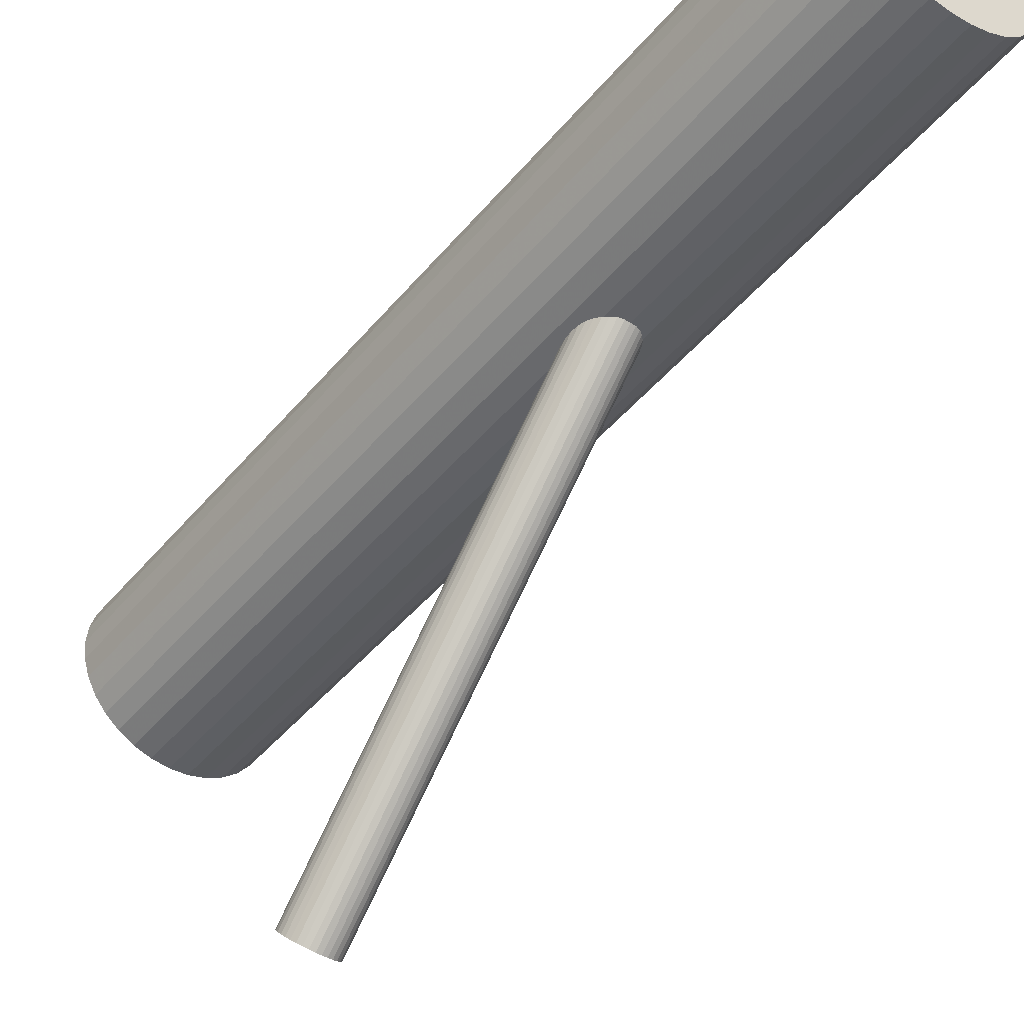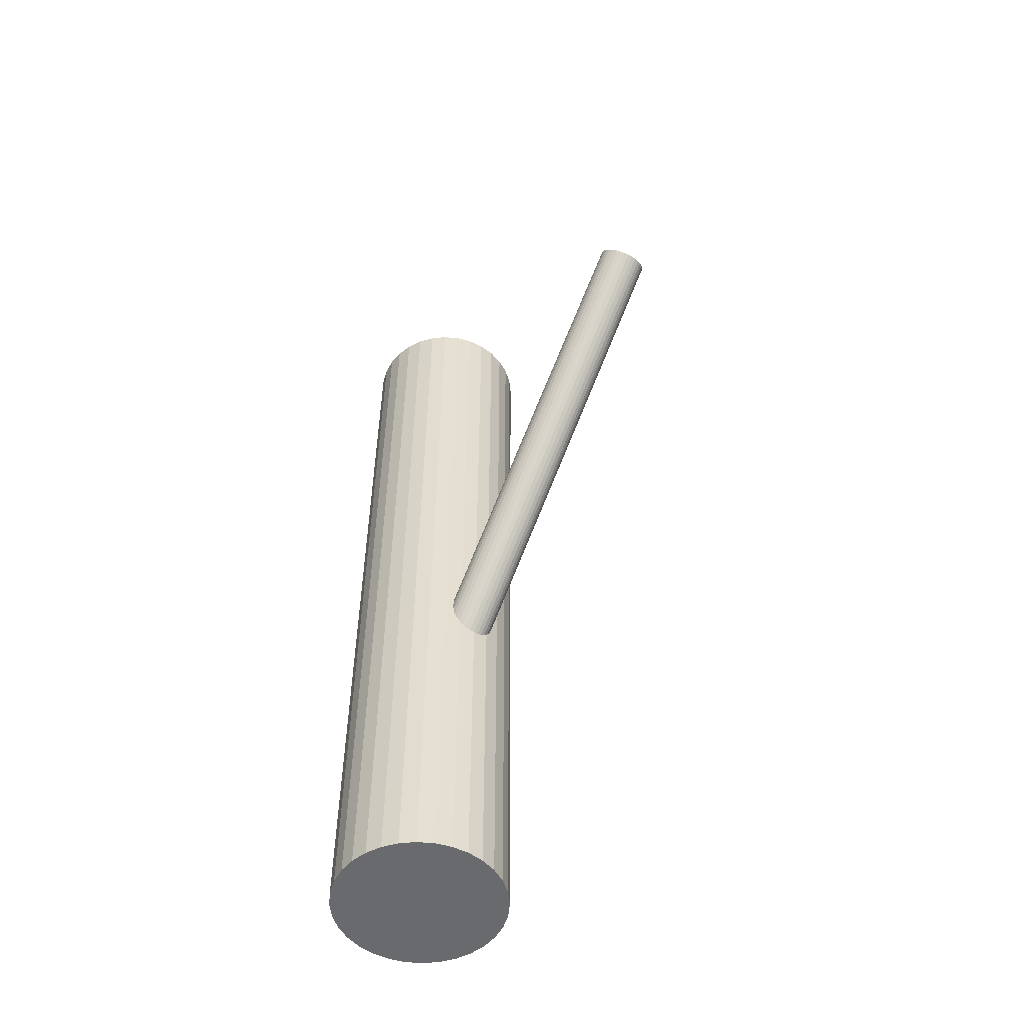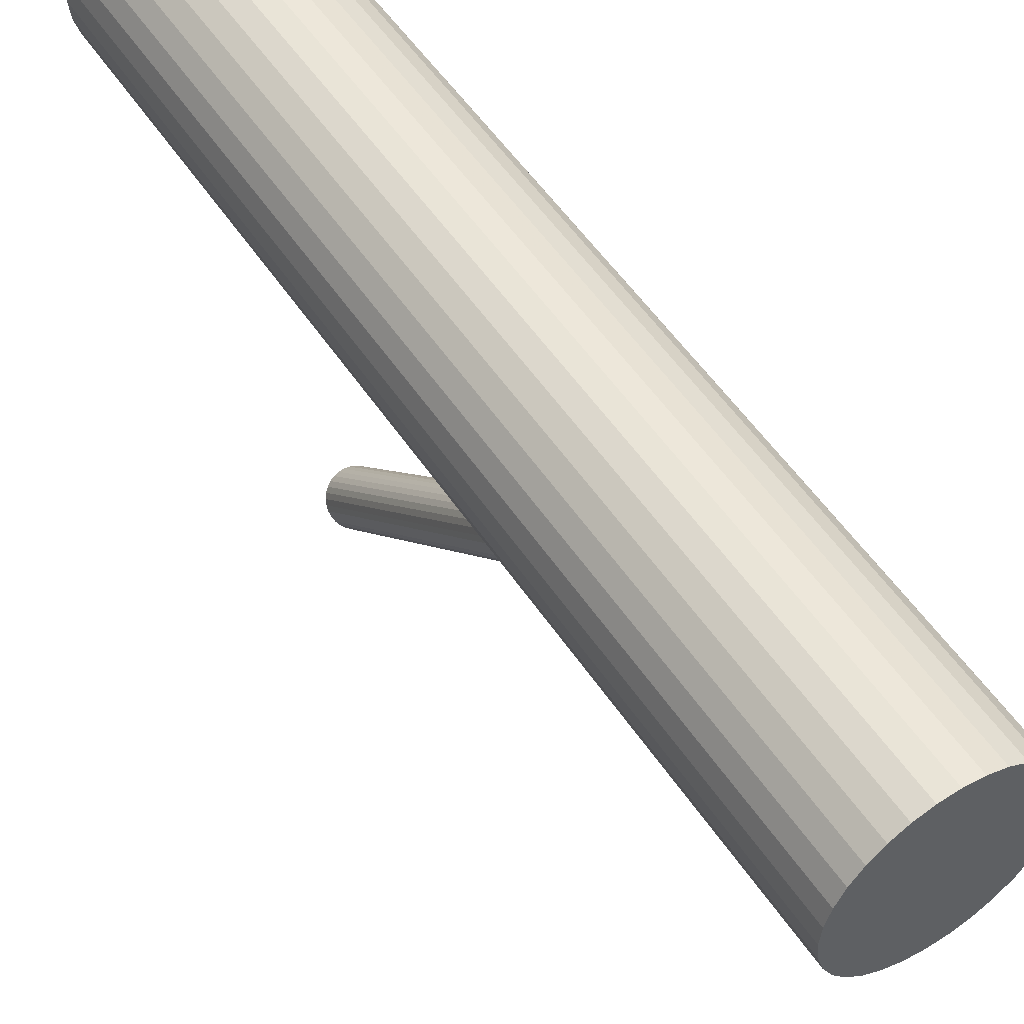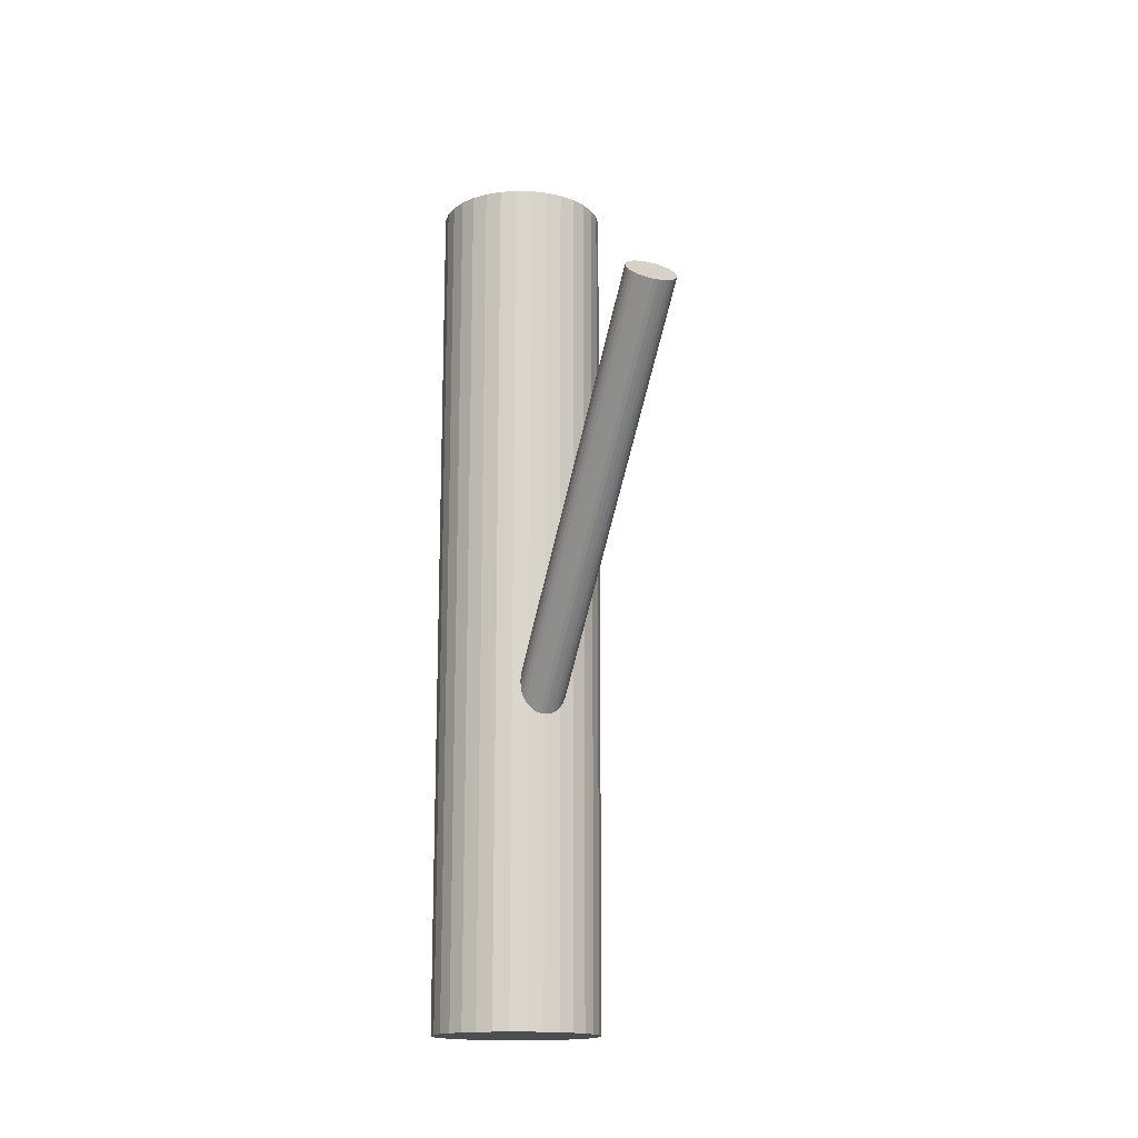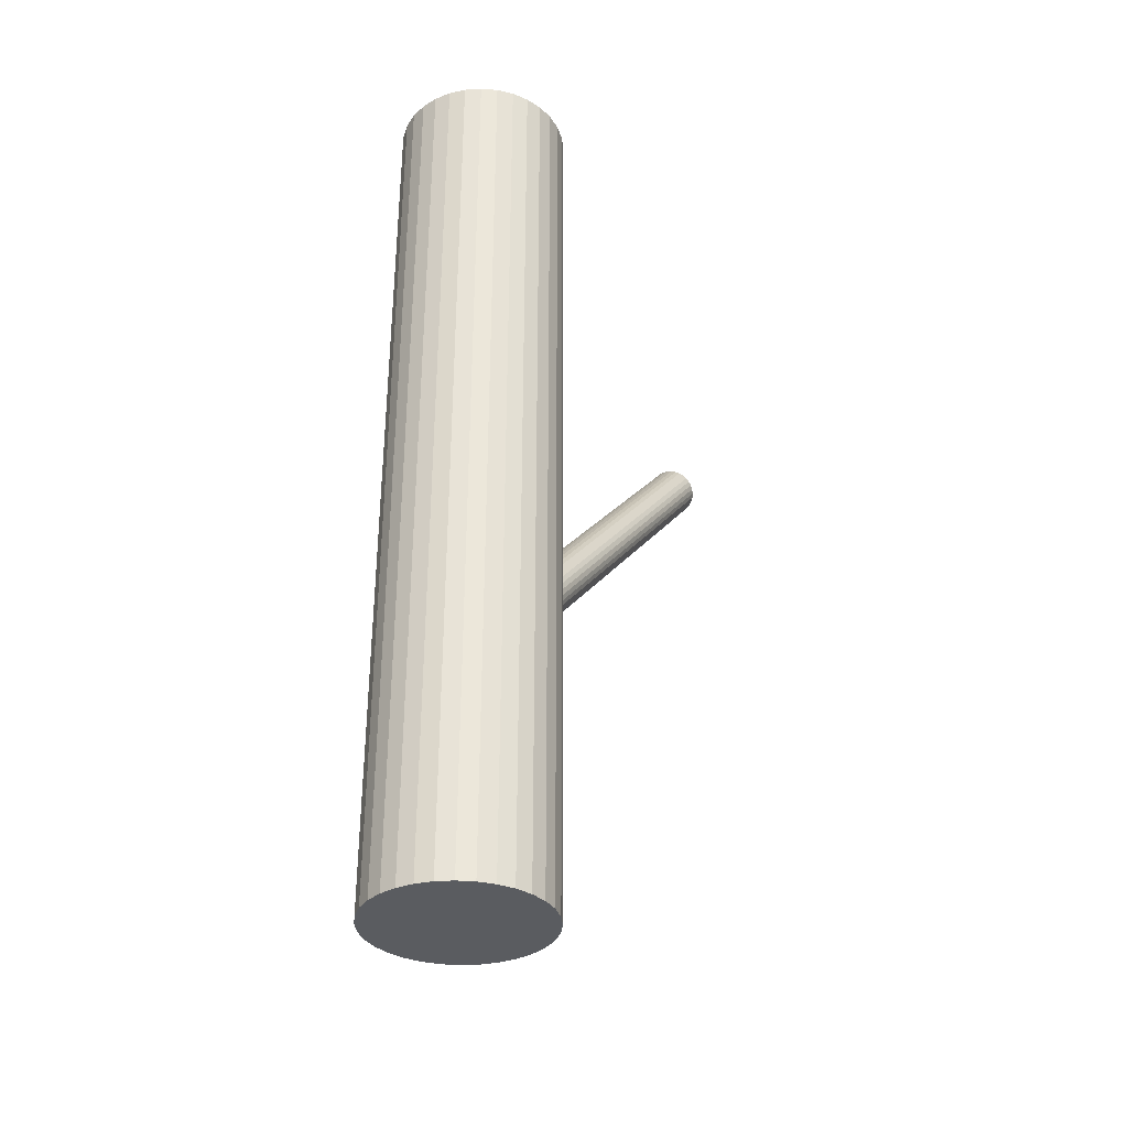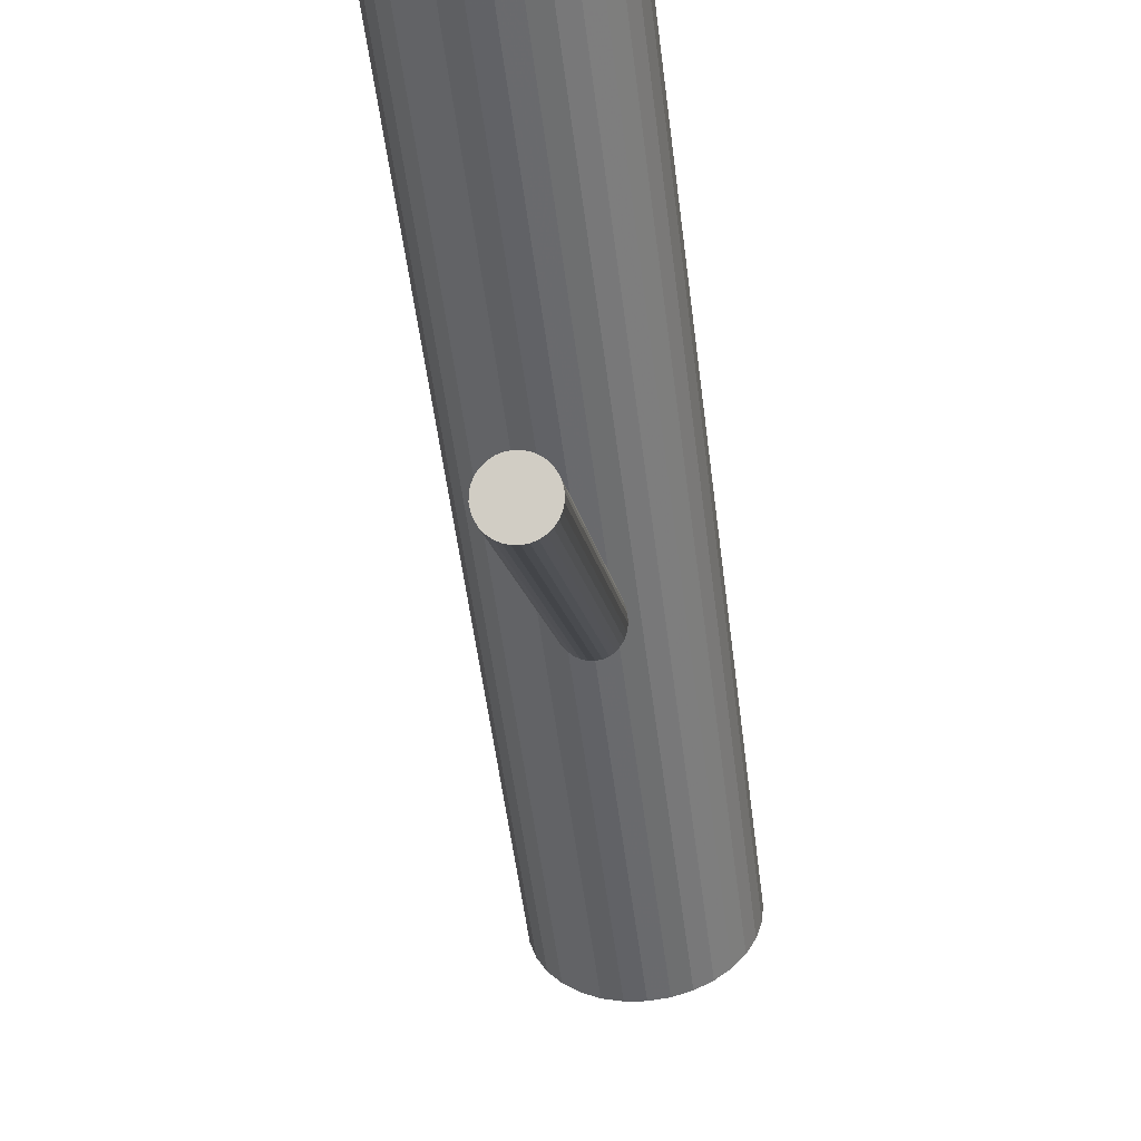
<metadata>
{"format":"obj","ext":"obj","renderer":"f3d","projection":"perspective","resolution":1024,"background":"white","views":[{"elev":-44.8,"azim":143.2,"up":"+Y"},{"elev":-53.1,"azim":-33.6,"up":"+Z"},{"elev":52.2,"azim":147.5,"up":"+Y"},{"elev":-16.0,"azim":-19.5,"up":"+Z"},{"elev":-33.7,"azim":-146.9,"up":"+Z"},{"elev":-52.1,"azim":7.0,"up":"+Y"}]}
</metadata>
<code>
v 0 0.1987 -0.1917
v 0 -0.2546 0.253
v 0 0.2749 -0.5
v 0 0.2749 0.5
v 0 0.1784 -0.5
v 0 0.1784 0.5
v 0 0.1784 -0.2107
v -0 0.08185 -0.5
v -0 0.08185 0.5
v -0 -0.2749 0.234
v -0 0.158 -0.2297
v 0 -0.2342 0.272
v -0.05362 0.09811 -0.5
v -0.05362 0.09811 0.5
v -0.05362 0.2586 -0.5
v -0.05362 0.2586 0.5
v -0.09651 0.1784 -0.5
v -0.09651 0.1784 0.5
v -0.01544 -0.2377 0.2688
v -0.01544 0.1953 -0.1949
v -0.01544 -0.2714 0.2372
v -0.01544 0.1615 -0.2265
v -0.02311 -0.2433 0.2635
v -0.02311 0.1897 -0.2002
v -0.02311 -0.2658 0.2425
v -0.02311 0.1671 -0.2213
v 0.0278 -0.2546 0.253
v 0.0278 0.1784 -0.2107
v -0.06824 0.2466 -0.5
v -0.06824 0.2466 0.5
v -0.06824 0.1101 -0.5
v -0.06824 0.1101 0.5
v -0.01883 0.0837 -0.5
v -0.01883 0.0837 0.5
v -0.01883 0.273 -0.5
v -0.01883 0.273 0.5
v 0.03693 0.0892 -0.5
v 0.03693 0.0892 0.5
v 0.03693 0.2675 -0.5
v 0.03693 0.2675 0.5
v 0.08917 0.1414 -0.5
v 0.08917 0.1414 0.5
v 0.08917 0.2153 -0.5
v 0.08917 0.2153 0.5
v 0.02727 -0.2585 0.2493
v 0.02727 -0.2506 0.2567
v 0.02727 0.1744 -0.2144
v 0.02727 0.1823 -0.207
v 0.08025 0.232 -0.5
v 0.08025 0.232 0.5
v 0.08025 0.1247 -0.5
v 0.08025 0.1247 0.5
v -0.09466 0.1972 -0.5
v -0.09466 0.1972 0.5
v -0.09466 0.1595 -0.5
v -0.09466 0.1595 0.5
v -0.01064 0.1596 -0.2282
v -0.01064 -0.2358 0.2705
v -0.01064 0.1971 -0.1932
v -0.01064 -0.2733 0.2355
v 0.02568 0.1861 -0.2035
v 0.02568 -0.2623 0.2457
v 0.02568 -0.2468 0.2603
v 0.02568 0.1706 -0.218
v 0.005423 -0.2745 0.2344
v 0.005423 -0.2346 0.2716
v 0.005423 0.1584 -0.2293
v 0.005423 0.1983 -0.1921
v -0.01966 0.1927 -0.1973
v -0.01966 -0.2689 0.2396
v -0.01966 0.164 -0.2241
v -0.01966 -0.2402 0.2664
v 0.01966 0.1927 -0.1973
v 0.01966 -0.2689 0.2396
v 0.01966 0.164 -0.2241
v 0.01966 -0.2402 0.2664
v -0.005423 -0.2745 0.2344
v -0.005423 -0.2346 0.2716
v -0.005423 0.1584 -0.2293
v -0.005423 0.1983 -0.1921
v -0.02568 0.1861 -0.2035
v -0.02568 -0.2623 0.2457
v -0.02568 -0.2468 0.2603
v -0.02568 0.1706 -0.218
v 0.01064 0.1596 -0.2282
v 0.01064 -0.2358 0.2705
v 0.01064 0.1971 -0.1932
v 0.01064 -0.2733 0.2355
v 0.09466 0.1972 -0.5
v 0.09466 0.1972 0.5
v 0.09466 0.1595 -0.5
v 0.09466 0.1595 0.5
v -0.08025 0.232 -0.5
v -0.08025 0.232 0.5
v -0.08025 0.1247 -0.5
v -0.08025 0.1247 0.5
v -0.02727 -0.2585 0.2493
v -0.02727 -0.2506 0.2567
v -0.02727 0.1744 -0.2144
v -0.02727 0.1823 -0.207
v -0.08917 0.1414 -0.5
v -0.08917 0.1414 0.5
v -0.08917 0.2153 -0.5
v -0.08917 0.2153 0.5
v -0.03693 0.0892 -0.5
v -0.03693 0.0892 0.5
v -0.03693 0.2675 -0.5
v -0.03693 0.2675 0.5
v 0.01883 0.0837 -0.5
v 0.01883 0.0837 0.5
v 0.01883 0.273 -0.5
v 0.01883 0.273 0.5
v 0.06824 0.2466 -0.5
v 0.06824 0.2466 0.5
v 0.06824 0.1101 -0.5
v 0.06824 0.1101 0.5
v -0.0278 -0.2546 0.253
v -0.0278 0.1784 -0.2107
v 0.02311 -0.2433 0.2635
v 0.02311 0.1897 -0.2002
v 0.02311 -0.2658 0.2425
v 0.02311 0.1671 -0.2213
v 0.01544 -0.2377 0.2688
v 0.01544 0.1953 -0.1949
v 0.01544 -0.2714 0.2372
v 0.01544 0.1615 -0.2265
v 0.09651 0.1784 -0.5
v 0.09651 0.1784 0.5
v 0.05362 0.09811 -0.5
v 0.05362 0.09811 0.5
v 0.05362 0.2586 -0.5
v 0.05362 0.2586 0.5
f 127 5 89
f 127 89 128
f 128 89 90
f 128 90 6
f 89 5 43
f 89 43 90
f 90 43 44
f 90 44 6
f 43 5 49
f 43 49 44
f 44 49 50
f 44 50 6
f 49 5 113
f 49 113 50
f 50 113 114
f 50 114 6
f 113 5 131
f 113 131 114
f 114 131 132
f 114 132 6
f 131 5 39
f 131 39 132
f 132 39 40
f 132 40 6
f 39 5 111
f 39 111 40
f 40 111 112
f 40 112 6
f 111 5 3
f 111 3 112
f 112 3 4
f 112 4 6
f 3 5 35
f 3 35 4
f 4 35 36
f 4 36 6
f 35 5 107
f 35 107 36
f 36 107 108
f 36 108 6
f 107 5 15
f 107 15 108
f 108 15 16
f 108 16 6
f 15 5 29
f 15 29 16
f 16 29 30
f 16 30 6
f 29 5 93
f 29 93 30
f 30 93 94
f 30 94 6
f 93 5 103
f 93 103 94
f 94 103 104
f 94 104 6
f 103 5 53
f 103 53 104
f 104 53 54
f 104 54 6
f 53 5 17
f 53 17 54
f 54 17 18
f 54 18 6
f 17 5 55
f 17 55 18
f 18 55 56
f 18 56 6
f 55 5 101
f 55 101 56
f 56 101 102
f 56 102 6
f 101 5 95
f 101 95 102
f 102 95 96
f 102 96 6
f 95 5 31
f 95 31 96
f 96 31 32
f 96 32 6
f 31 5 13
f 31 13 32
f 32 13 14
f 32 14 6
f 13 5 105
f 13 105 14
f 14 105 106
f 14 106 6
f 105 5 33
f 105 33 106
f 106 33 34
f 106 34 6
f 33 5 8
f 33 8 34
f 34 8 9
f 34 9 6
f 8 5 109
f 8 109 9
f 9 109 110
f 9 110 6
f 109 5 37
f 109 37 110
f 110 37 38
f 110 38 6
f 37 5 129
f 37 129 38
f 38 129 130
f 38 130 6
f 129 5 115
f 129 115 130
f 130 115 116
f 130 116 6
f 115 5 51
f 115 51 116
f 116 51 52
f 116 52 6
f 51 5 41
f 51 41 52
f 52 41 42
f 52 42 6
f 41 5 91
f 41 91 42
f 42 91 92
f 42 92 6
f 91 5 127
f 91 127 92
f 92 127 128
f 92 128 6
f 28 7 48
f 28 48 27
f 27 48 46
f 27 46 2
f 48 7 61
f 48 61 46
f 46 61 63
f 46 63 2
f 61 7 120
f 61 120 63
f 63 120 119
f 63 119 2
f 120 7 73
f 120 73 119
f 119 73 76
f 119 76 2
f 73 7 124
f 73 124 76
f 76 124 123
f 76 123 2
f 124 7 87
f 124 87 123
f 123 87 86
f 123 86 2
f 87 7 68
f 87 68 86
f 86 68 66
f 86 66 2
f 68 7 1
f 68 1 66
f 66 1 12
f 66 12 2
f 1 7 80
f 1 80 12
f 12 80 78
f 12 78 2
f 80 7 59
f 80 59 78
f 78 59 58
f 78 58 2
f 59 7 20
f 59 20 58
f 58 20 19
f 58 19 2
f 20 7 69
f 20 69 19
f 19 69 72
f 19 72 2
f 69 7 24
f 69 24 72
f 72 24 23
f 72 23 2
f 24 7 81
f 24 81 23
f 23 81 83
f 23 83 2
f 81 7 100
f 81 100 83
f 83 100 98
f 83 98 2
f 100 7 118
f 100 118 98
f 98 118 117
f 98 117 2
f 118 7 99
f 118 99 117
f 117 99 97
f 117 97 2
f 99 7 84
f 99 84 97
f 97 84 82
f 97 82 2
f 84 7 26
f 84 26 82
f 82 26 25
f 82 25 2
f 26 7 71
f 26 71 25
f 25 71 70
f 25 70 2
f 71 7 22
f 71 22 70
f 70 22 21
f 70 21 2
f 22 7 57
f 22 57 21
f 21 57 60
f 21 60 2
f 57 7 79
f 57 79 60
f 60 79 77
f 60 77 2
f 79 7 11
f 79 11 77
f 77 11 10
f 77 10 2
f 11 7 67
f 11 67 10
f 10 67 65
f 10 65 2
f 67 7 85
f 67 85 65
f 65 85 88
f 65 88 2
f 85 7 126
f 85 126 88
f 88 126 125
f 88 125 2
f 126 7 75
f 126 75 125
f 125 75 74
f 125 74 2
f 75 7 122
f 75 122 74
f 74 122 121
f 74 121 2
f 122 7 64
f 122 64 121
f 121 64 62
f 121 62 2
f 64 7 47
f 64 47 62
f 62 47 45
f 62 45 2
f 47 7 28
f 47 28 45
f 45 28 27
f 45 27 2

</code>
